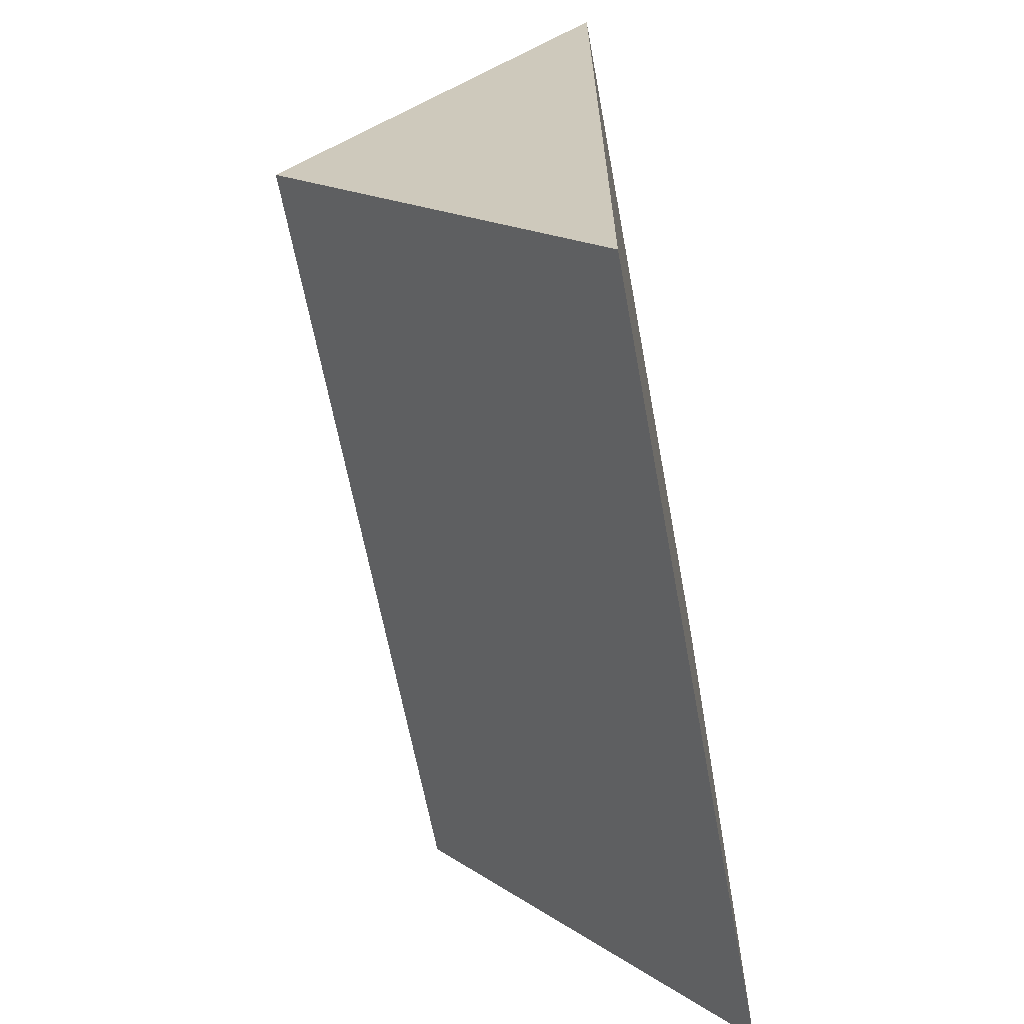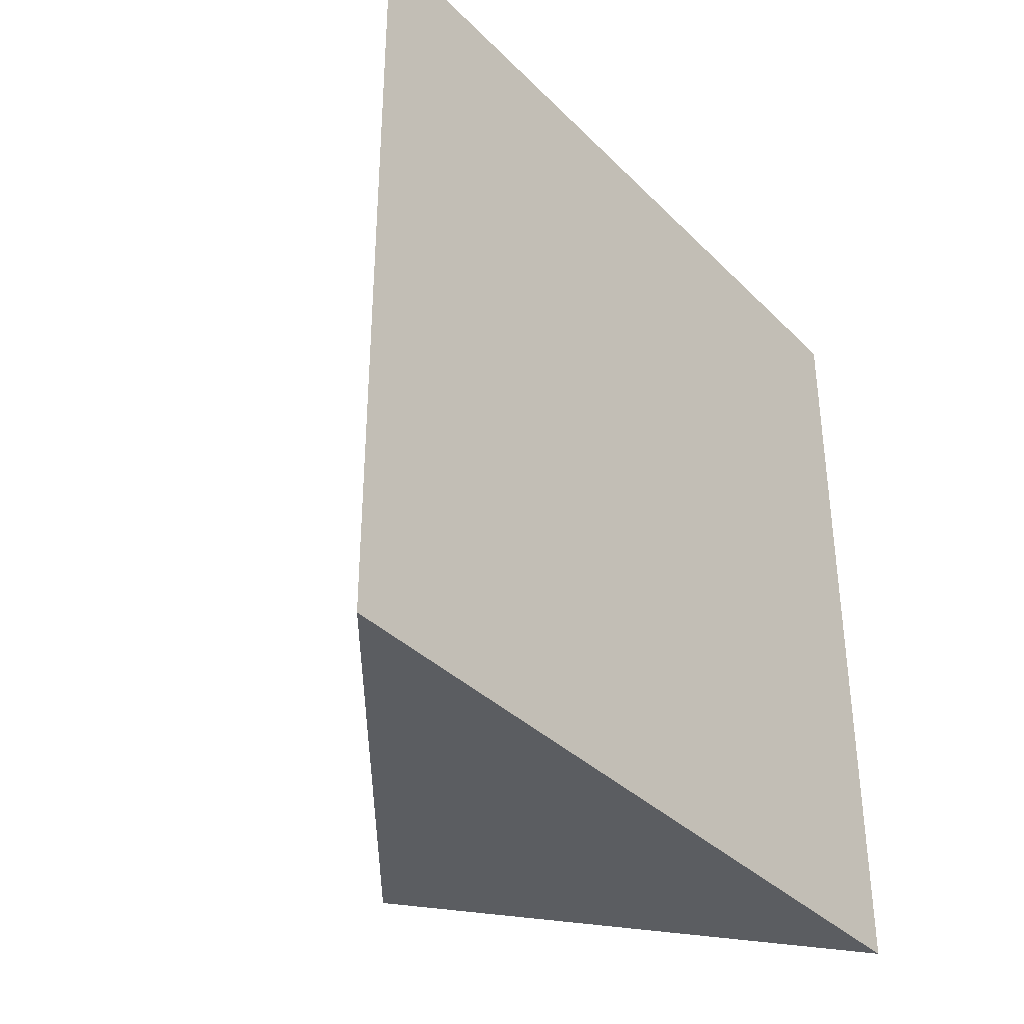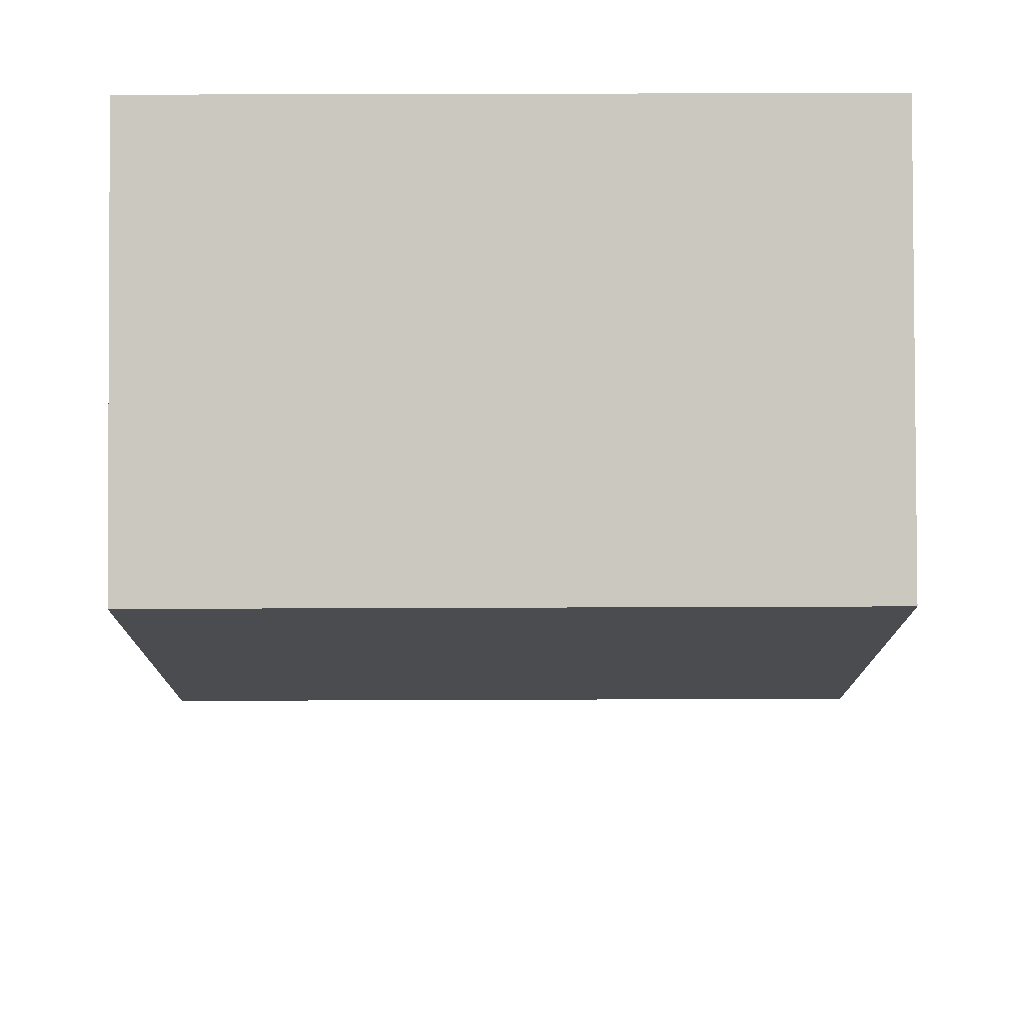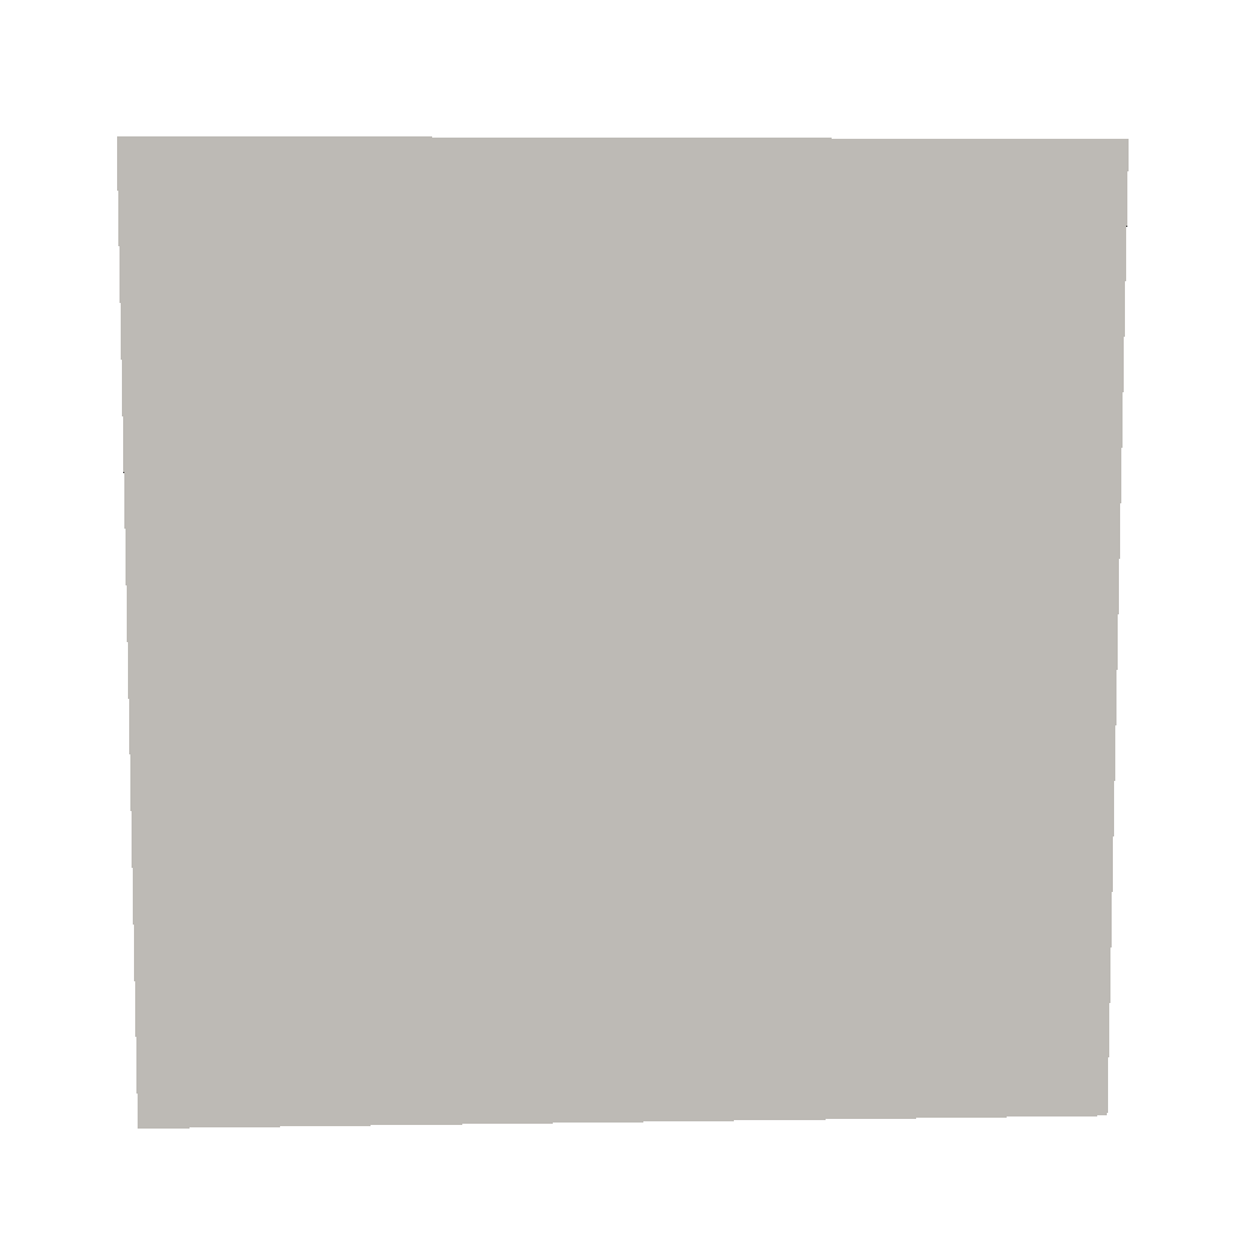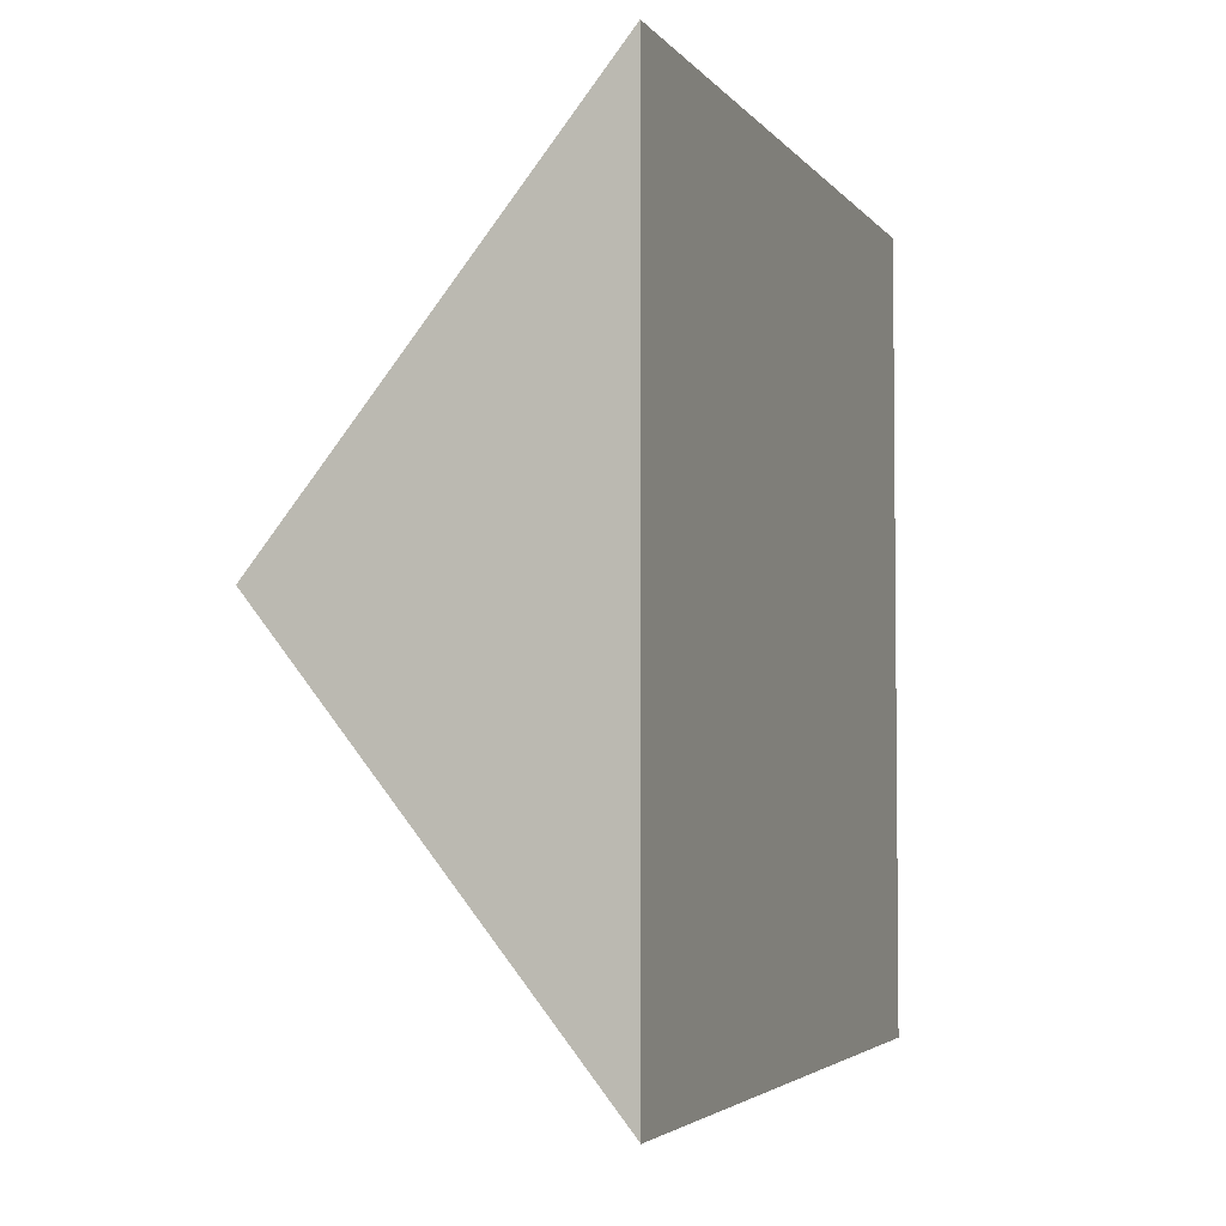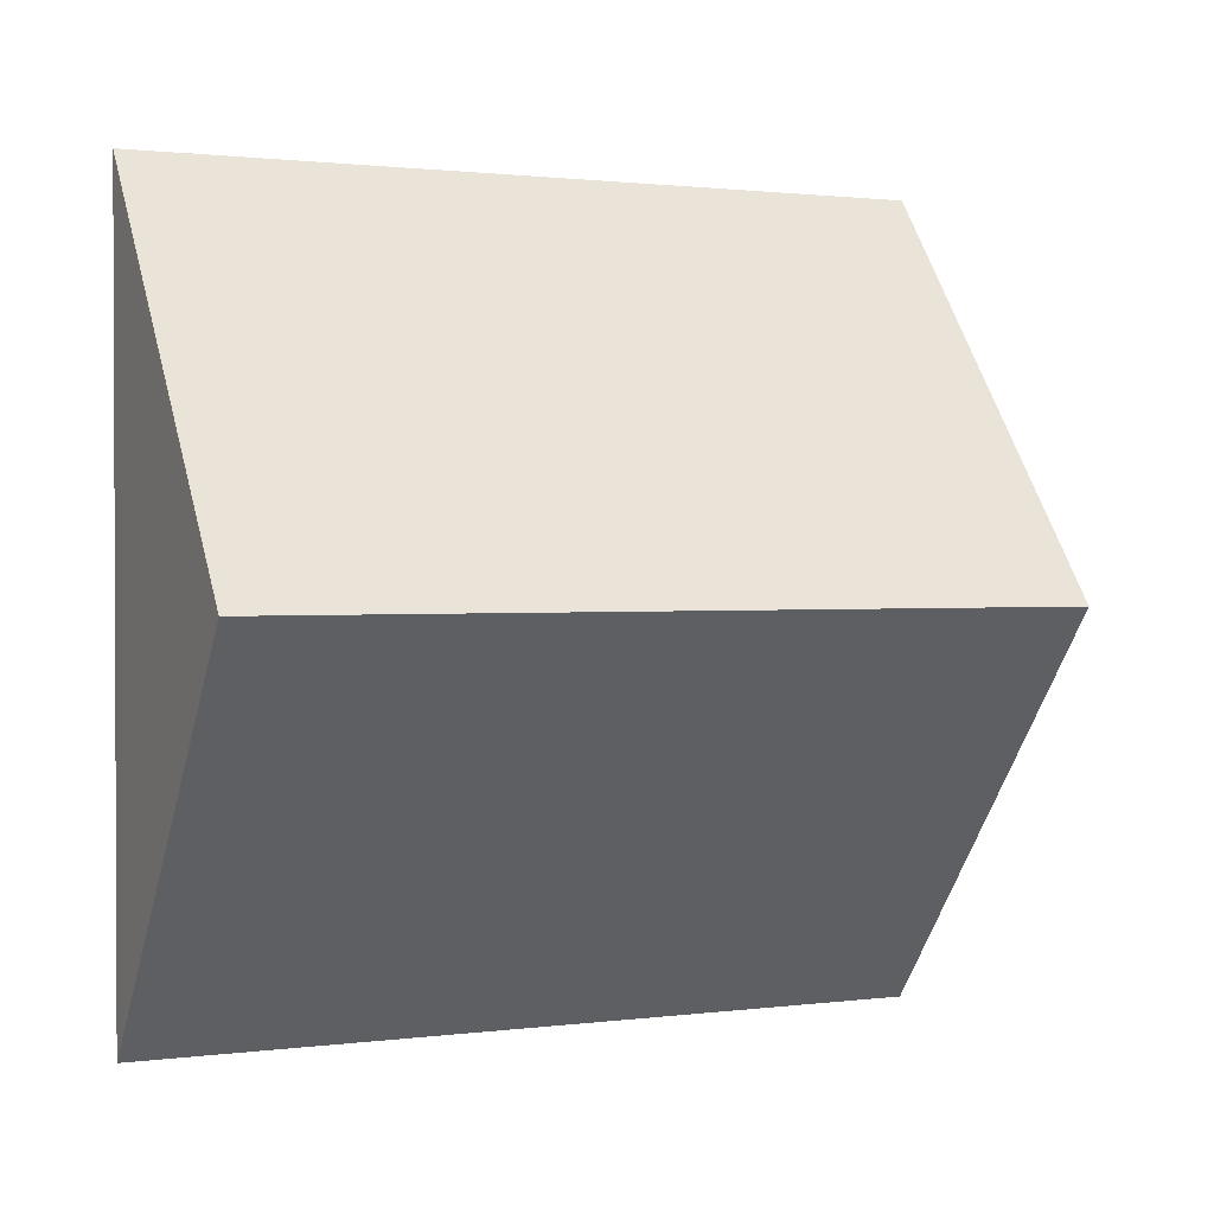
<metadata>
{"format":"obj","ext":"obj","renderer":"f3d","projection":"perspective","resolution":1024,"background":"white","views":[{"elev":-64.5,"azim":-169.5,"up":"+Y"},{"elev":-36.2,"azim":-141.8,"up":"+Z"},{"elev":36.2,"azim":89.7,"up":"+Y"},{"elev":6.5,"azim":-92.5,"up":"+Y"},{"elev":-3.7,"azim":-160.8,"up":"+Y"},{"elev":1.3,"azim":65.1,"up":"+Y"}]}
</metadata>
<code>
g object_1
v 0.6 0.5 -0.5
v 0.6 0.5 0.5
v 0.6 -0.5 -0.5
v 0.6 -0.5 0.5
v 0.6 -0.5 -0.5
v 0.6 -0.5 0.5
v 1 0 -0.5
v 1 0 0.5
v 1 0 -0.5
v 1 0 0.5
v 0.6 0.5 -0.5
v 0.6 0.5 0.5
v 0.6 0.5 -0.5
v 0.6 -0.5 -0.5
v 1 0 -0.5
v 0.6 0.5 0.5
v 0.6 -0.5 0.5
v 1 0 0.5
f 1 3 4 2
f 5 7 8 6
f 9 11 12 10
f 13 15 14
f 16 17 18

</code>
